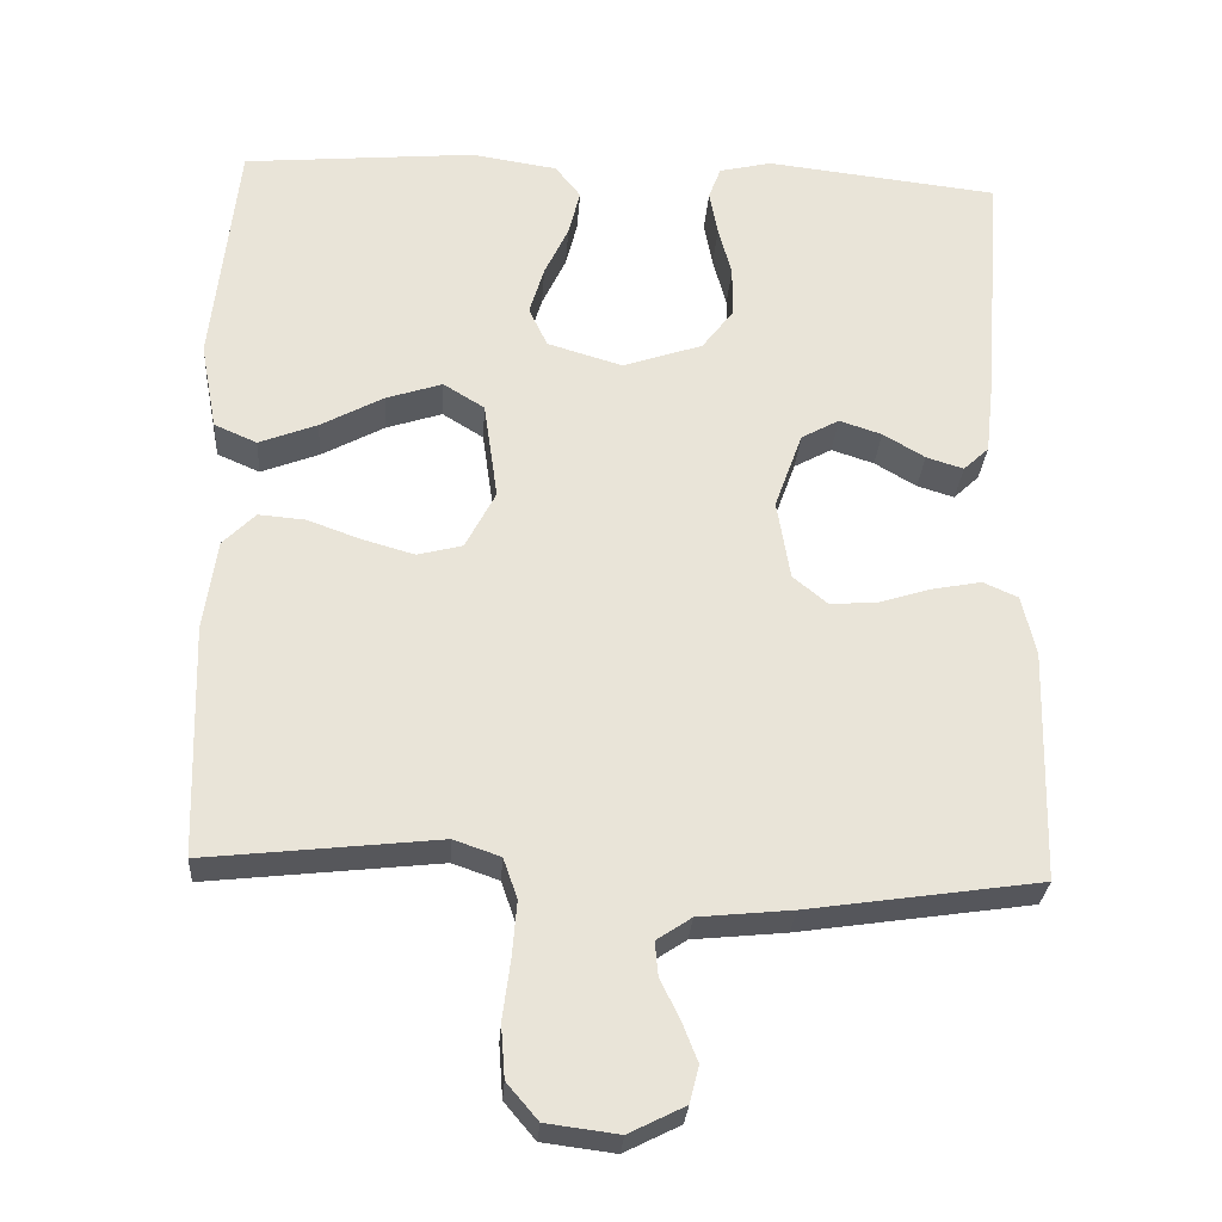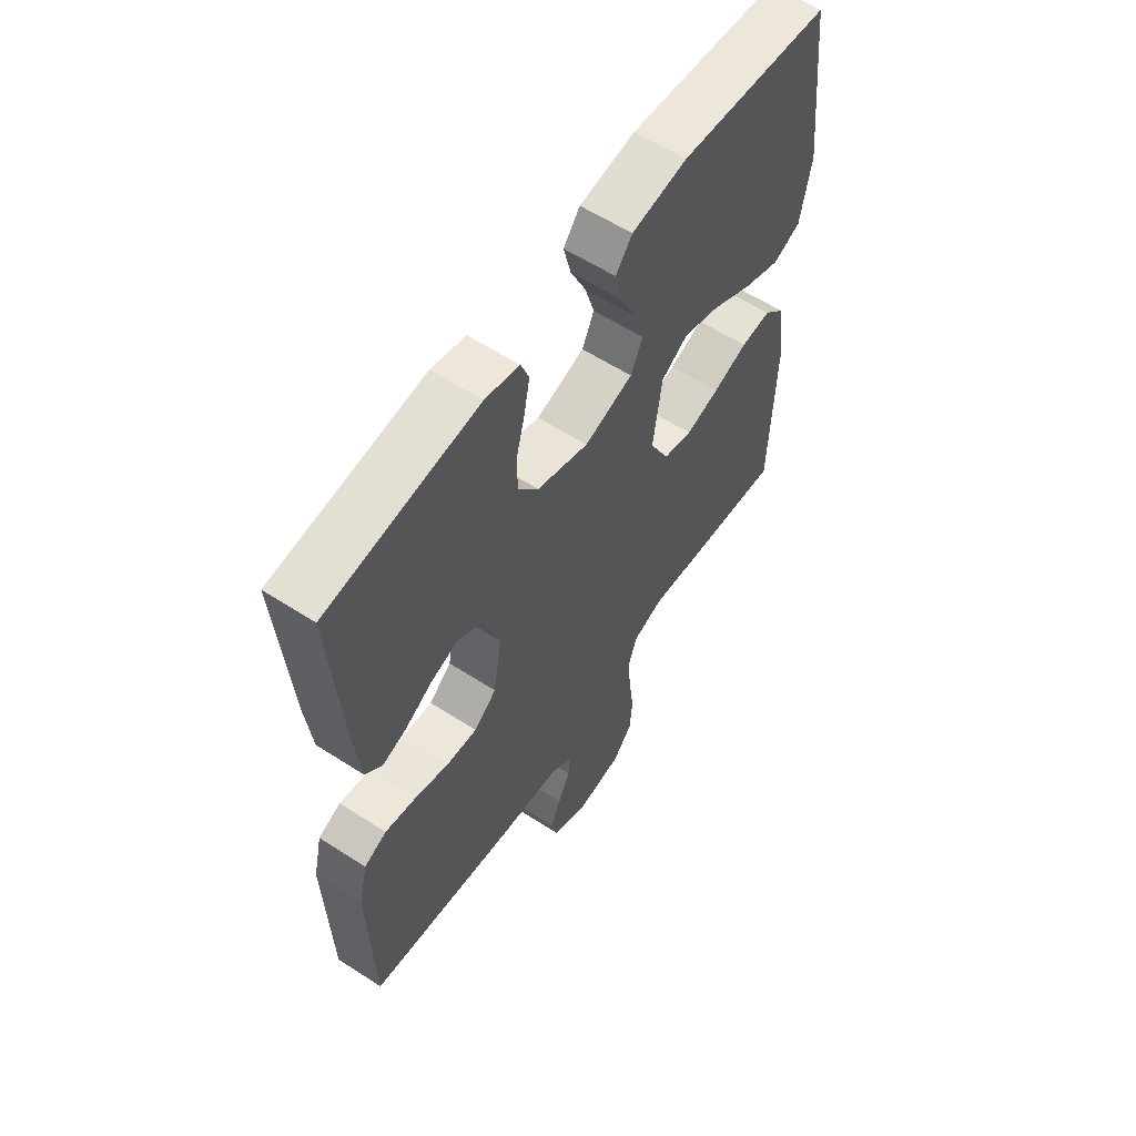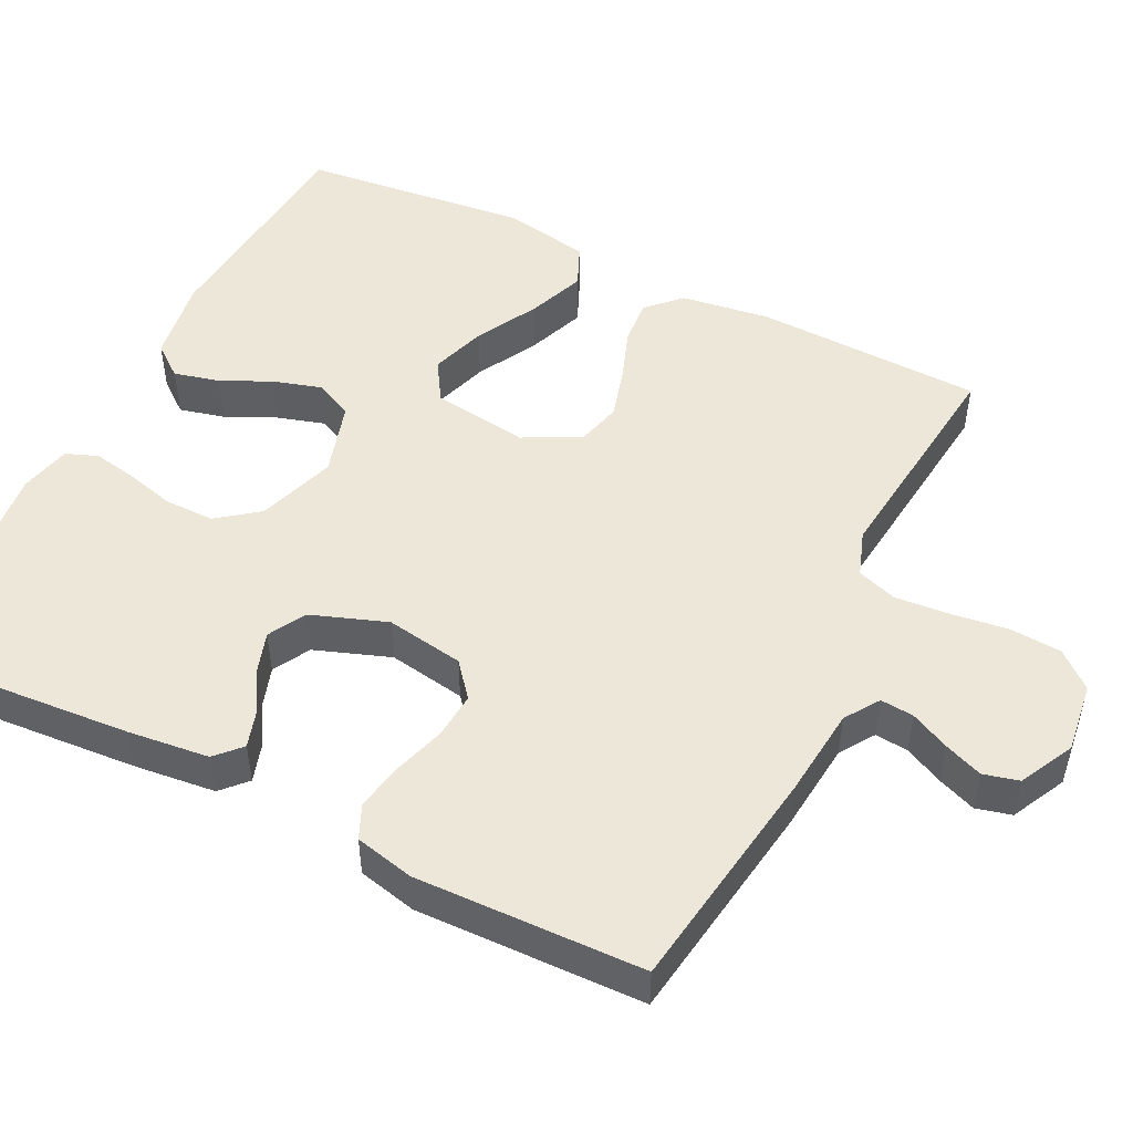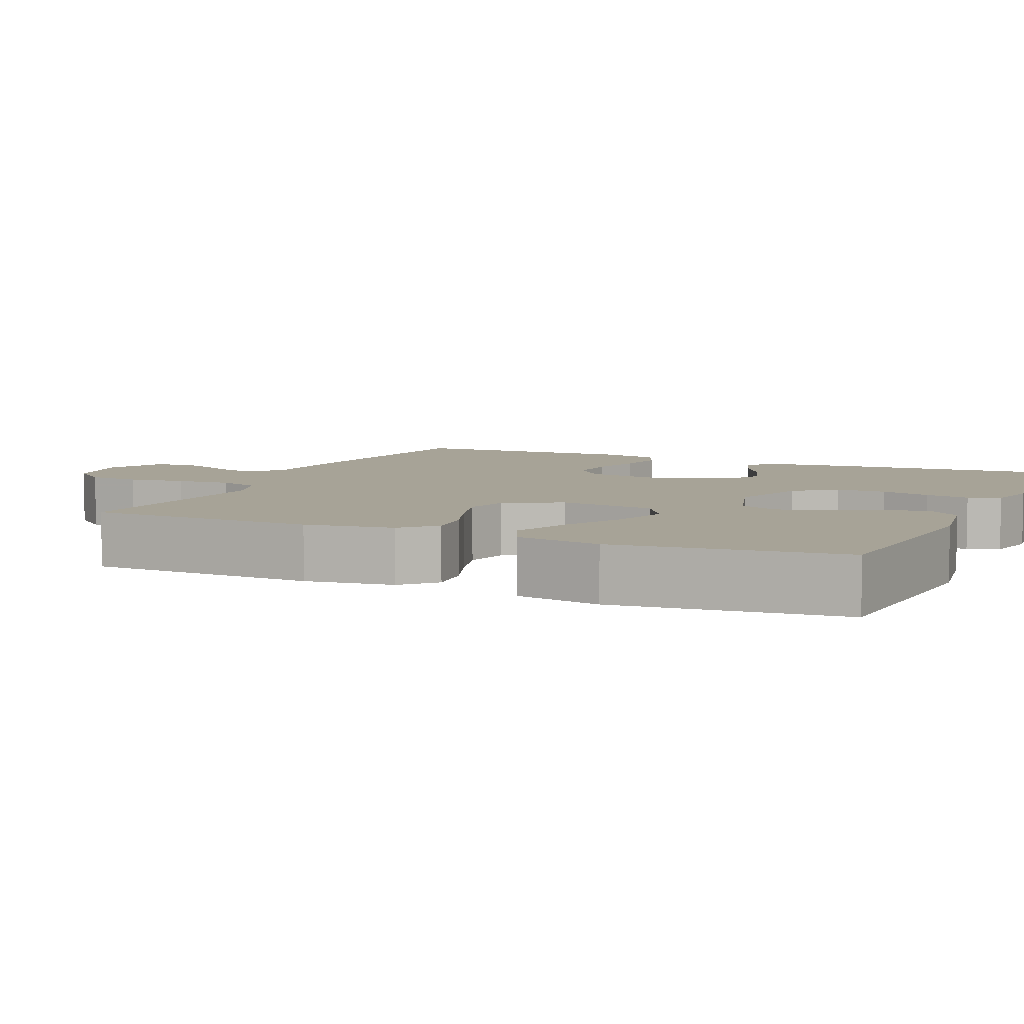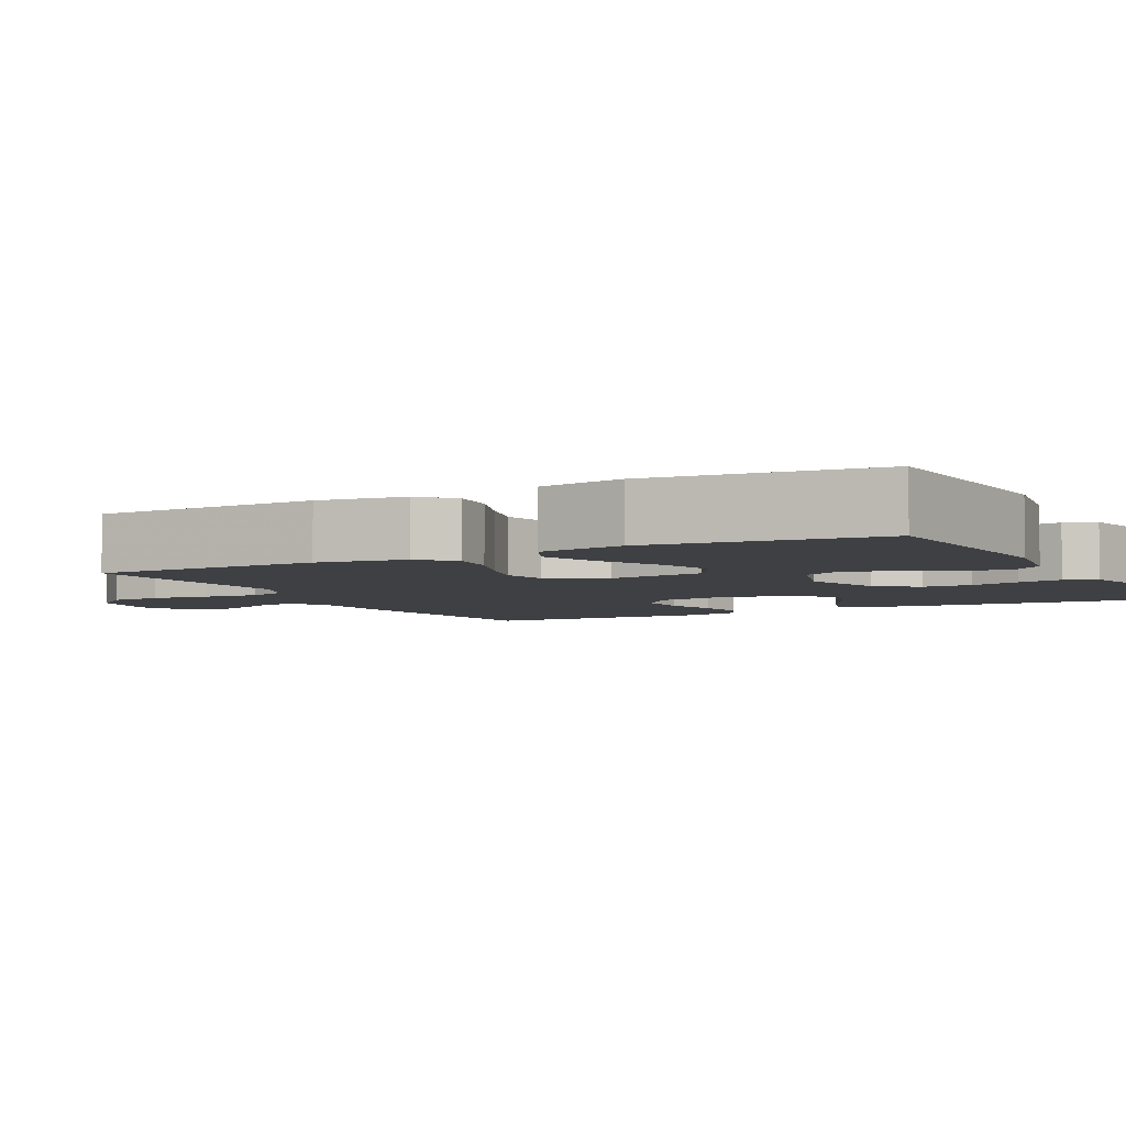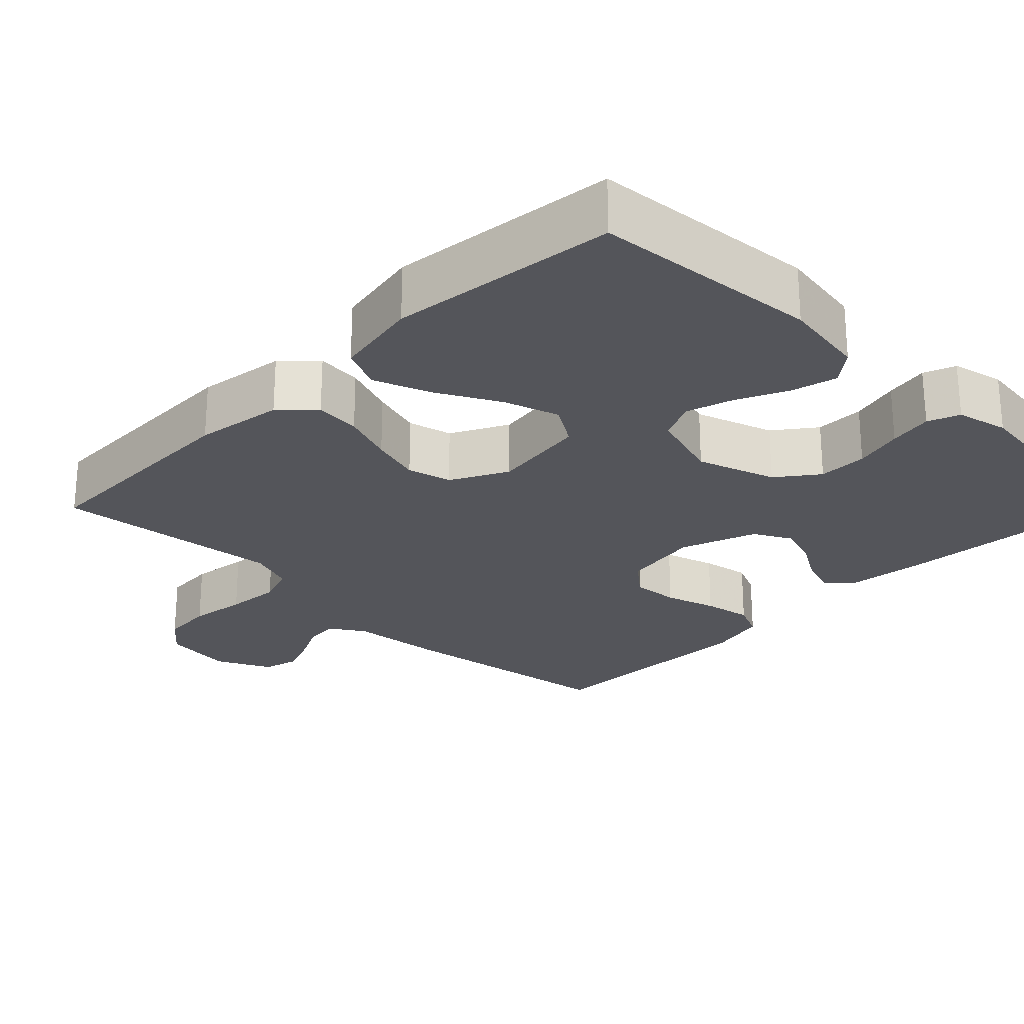
<metadata>
{"format":"obj","ext":"obj","renderer":"f3d","projection":"perspective","resolution":1024,"background":"white","views":[{"elev":-28.6,"azim":-3.9,"up":"+Z"},{"elev":59.2,"azim":123.6,"up":"+Z"},{"elev":49.7,"azim":116.4,"up":"+Y"},{"elev":6.7,"azim":-66.1,"up":"+Y"},{"elev":-4.9,"azim":-62.7,"up":"+Y"},{"elev":-25.0,"azim":-44.8,"up":"+Y"}]}
</metadata>
<code>
v 0.5 0.07 0.5
v 0.478 0.07 0.2
v 0.466 0.07 0.093
v 0.433 0.07 0.062
v 0.385 0.07 0.077
v 0.331 0.07 0.109
v 0.276 0.07 0.127
v 0.227 0.07 0.1
v 0.191 0.07 0
v 0.208 0.07 -0.103
v 0.253 0.07 -0.14
v 0.315 0.07 -0.135
v 0.382 0.07 -0.114
v 0.445 0.07 -0.102
v 0.49 0.07 -0.122
v 0.508 0.07 -0.2
v 0.5 0.07 -0.5
v 0.2 0.07 -0.544
v 0.08 0.07 -0.556
v 0.035 0.07 -0.586
v 0.039 0.07 -0.63
v 0.064 0.07 -0.681
v 0.084 0.07 -0.732
v 0.072 0.07 -0.779
v 0 0.07 -0.815
v -0.093 0.07 -0.803
v -0.133 0.07 -0.756
v -0.138 0.07 -0.688
v -0.128 0.07 -0.612
v -0.122 0.07 -0.54
v -0.14 0.07 -0.488
v -0.2 0.07 -0.467
v -0.5 0.07 -0.5
v -0.509 0.07 -0.2
v -0.492 0.07 -0.083
v -0.45 0.07 -0.041
v -0.39 0.07 -0.046
v -0.321 0.07 -0.071
v -0.254 0.07 -0.09
v -0.196 0.07 -0.075
v -0.157 0.07 0
v -0.175 0.07 0.127
v -0.228 0.07 0.16
v -0.301 0.07 0.136
v -0.382 0.07 0.092
v -0.457 0.07 0.063
v -0.512 0.07 0.087
v -0.533 0.07 0.2
v -0.5 0.07 0.5
v -0.2 0.07 0.527
v -0.089 0.07 0.51
v -0.056 0.07 0.468
v -0.071 0.07 0.408
v -0.102 0.07 0.342
v -0.121 0.07 0.279
v -0.097 0.07 0.228
v 0 0.07 0.199
v 0.103 0.07 0.234
v 0.144 0.07 0.288
v 0.144 0.07 0.353
v 0.127 0.07 0.418
v 0.116 0.07 0.476
v 0.132 0.07 0.518
v 0.2 0.07 0.534
v 0.5 0 0.5
v 0.478 0 0.2
v 0.466 0 0.093
v 0.433 0 0.062
v 0.385 0 0.077
v 0.331 0 0.109
v 0.276 0 0.127
v 0.227 0 0.1
v 0.191 0 0
v 0.208 0 -0.103
v 0.253 0 -0.14
v 0.315 0 -0.135
v 0.382 0 -0.114
v 0.445 0 -0.102
v 0.49 0 -0.122
v 0.508 0 -0.2
v 0.5 0 -0.5
v 0.2 0 -0.544
v 0.08 0 -0.556
v 0.035 0 -0.586
v 0.039 0 -0.63
v 0.064 0 -0.681
v 0.084 0 -0.732
v 0.072 0 -0.779
v 0 0 -0.815
v -0.093 0 -0.803
v -0.133 0 -0.756
v -0.138 0 -0.688
v -0.128 0 -0.612
v -0.122 0 -0.54
v -0.14 0 -0.488
v -0.2 0 -0.467
v -0.5 0 -0.5
v -0.509 0 -0.2
v -0.492 0 -0.083
v -0.45 0 -0.041
v -0.39 0 -0.046
v -0.321 0 -0.071
v -0.254 0 -0.09
v -0.196 0 -0.075
v -0.157 0 0
v -0.175 0 0.127
v -0.228 0 0.16
v -0.301 0 0.136
v -0.382 0 0.092
v -0.457 0 0.063
v -0.512 0 0.087
v -0.533 0 0.2
v -0.5 0 0.5
v -0.2 0 0.527
v -0.089 0 0.51
v -0.056 0 0.468
v -0.071 0 0.408
v -0.102 0 0.342
v -0.121 0 0.279
v -0.097 0 0.228
v 0 0 0.199
v 0.103 0 0.234
v 0.144 0 0.288
v 0.144 0 0.353
v 0.127 0 0.418
v 0.116 0 0.476
v 0.132 0 0.518
v 0.2 0 0.534
f 4 5 6
f 3 4 6
f 2 3 6
f 1 2 6
f 64 1 6
f 63 64 6
f 62 63 6
f 61 62 6
f 60 61 6
f 59 60 6 7
f 58 59 7 8
f 57 58 8 9
f 56 57 9 10
f 52 53 54
f 51 52 54
f 50 51 54
f 49 50 54
f 48 49 54
f 47 48 54
f 46 47 54
f 45 46 54
f 44 45 54
f 43 44 54 55
f 42 43 55 56
f 36 37 38
f 35 36 38
f 34 35 38
f 33 34 38
f 32 33 38
f 31 32 38 39
f 30 31 39 40
f 27 28 29
f 26 27 29
f 25 26 29
f 24 25 29
f 23 24 29
f 22 23 29
f 21 22 29
f 20 21 29 30
f 30 40 41
f 20 30 41
f 19 20 41
f 17 18 19
f 16 17 19
f 15 16 19
f 14 15 19
f 13 14 19
f 12 13 19
f 42 56 10
f 41 42 10
f 19 41 10
f 19 10 11
f 11 12 19
f 70 69 68
f 70 68 67
f 70 67 66
f 70 66 65
f 70 65 128
f 70 128 127
f 70 127 126
f 70 126 125
f 70 125 124
f 71 70 124 123
f 72 71 123 122
f 73 72 122 121
f 74 73 121 120
f 118 117 116
f 118 116 115
f 118 115 114
f 118 114 113
f 118 113 112
f 118 112 111
f 118 111 110
f 118 110 109
f 118 109 108
f 119 118 108 107
f 120 119 107 106
f 102 101 100
f 102 100 99
f 102 99 98
f 102 98 97
f 102 97 96
f 103 102 96 95
f 104 103 95 94
f 93 92 91
f 93 91 90
f 93 90 89
f 93 89 88
f 93 88 87
f 93 87 86
f 93 86 85
f 94 93 85 84
f 105 104 94
f 105 94 84
f 105 84 83
f 83 82 81
f 83 81 80
f 83 80 79
f 83 79 78
f 83 78 77
f 83 77 76
f 74 120 106
f 74 106 105
f 74 105 83
f 75 74 83
f 83 76 75
f 1 65 66 2
f 2 66 67 3
f 3 67 68 4
f 4 68 69 5
f 5 69 70 6
f 6 70 71 7
f 7 71 72 8
f 8 72 73 9
f 9 73 74 10
f 10 74 75 11
f 11 75 76 12
f 12 76 77 13
f 13 77 78 14
f 14 78 79 15
f 15 79 80 16
f 16 80 81 17
f 17 81 82 18
f 18 82 83 19
f 19 83 84 20
f 20 84 85 21
f 21 85 86 22
f 22 86 87 23
f 23 87 88 24
f 24 88 89 25
f 25 89 90 26
f 26 90 91 27
f 27 91 92 28
f 28 92 93 29
f 29 93 94 30
f 30 94 95 31
f 31 95 96 32
f 32 96 97 33
f 33 97 98 34
f 34 98 99 35
f 35 99 100 36
f 36 100 101 37
f 37 101 102 38
f 38 102 103 39
f 39 103 104 40
f 40 104 105 41
f 41 105 106 42
f 42 106 107 43
f 43 107 108 44
f 44 108 109 45
f 45 109 110 46
f 46 110 111 47
f 47 111 112 48
f 48 112 113 49
f 49 113 114 50
f 50 114 115 51
f 51 115 116 52
f 52 116 117 53
f 53 117 118 54
f 54 118 119 55
f 55 119 120 56
f 56 120 121 57
f 57 121 122 58
f 58 122 123 59
f 59 123 124 60
f 60 124 125 61
f 61 125 126 62
f 62 126 127 63
f 63 127 128 64
f 64 128 65 1

</code>
